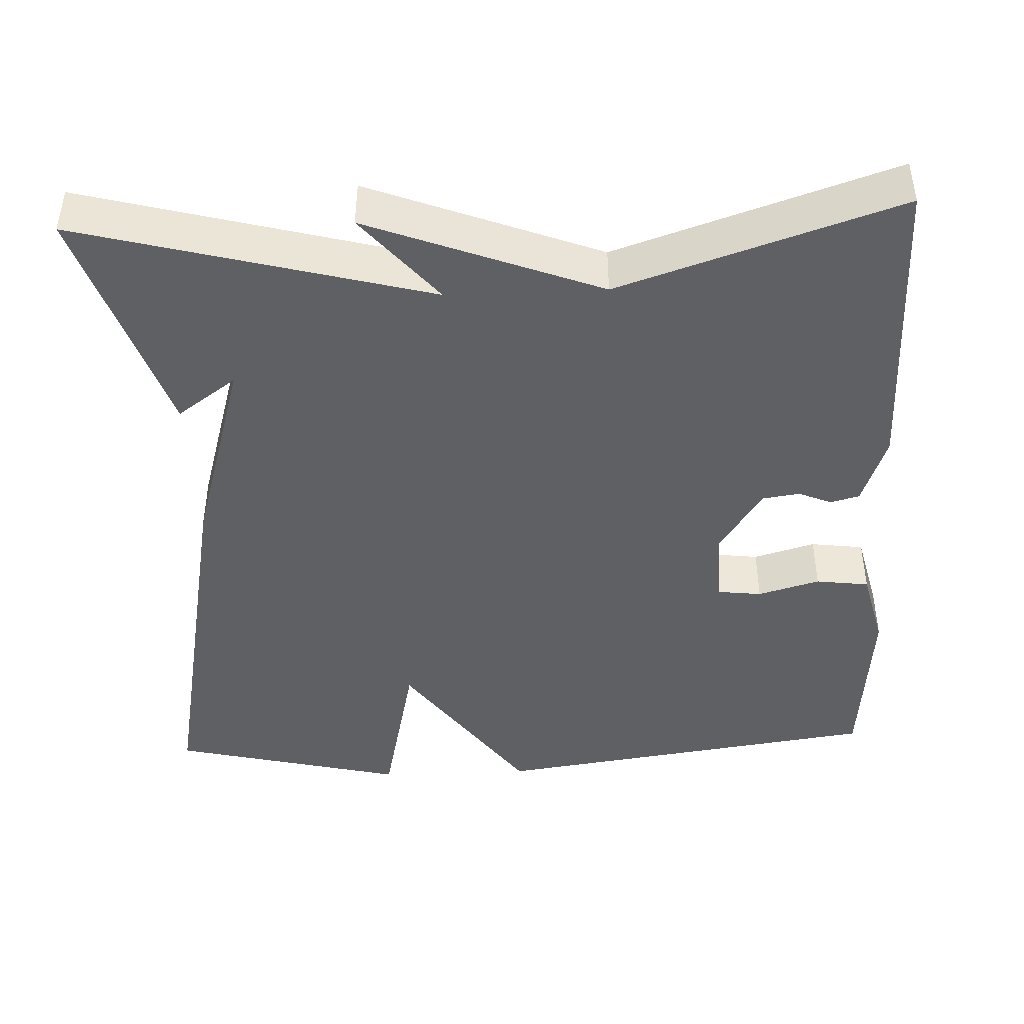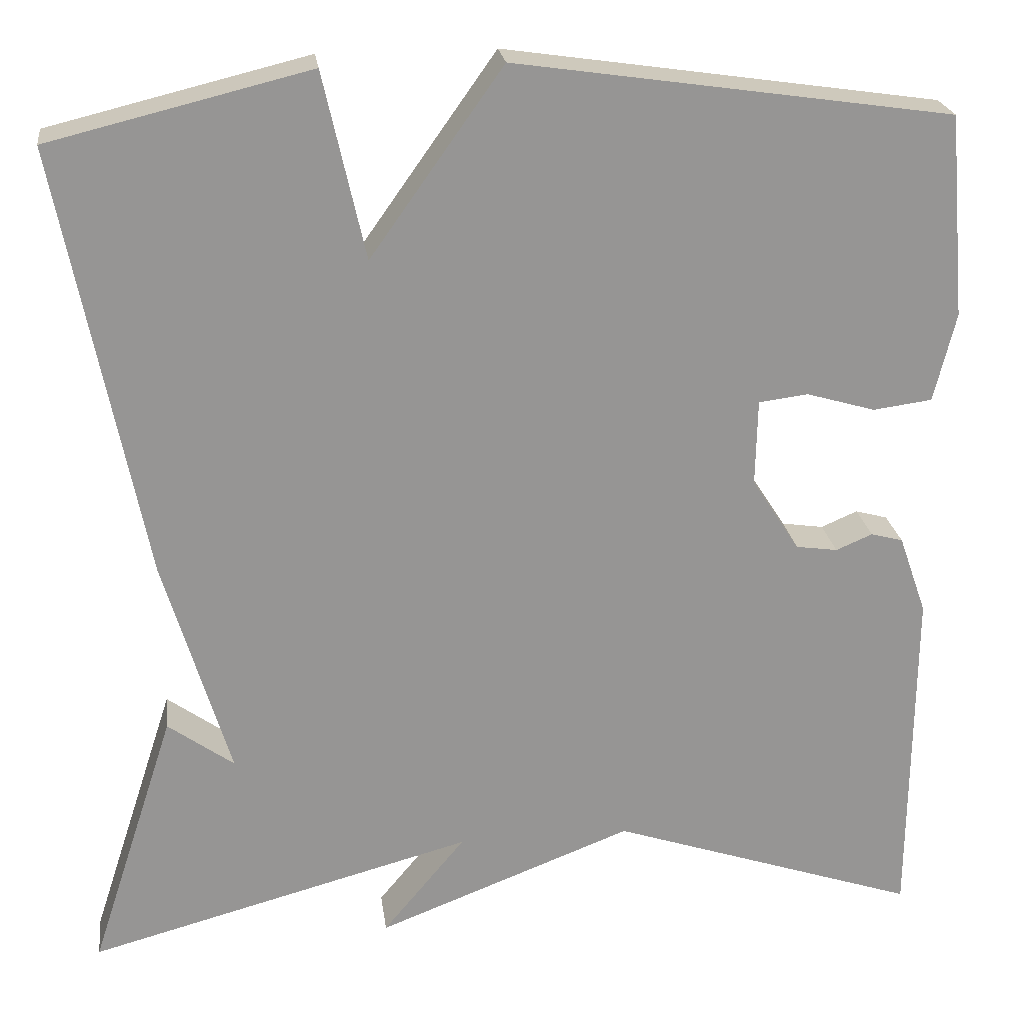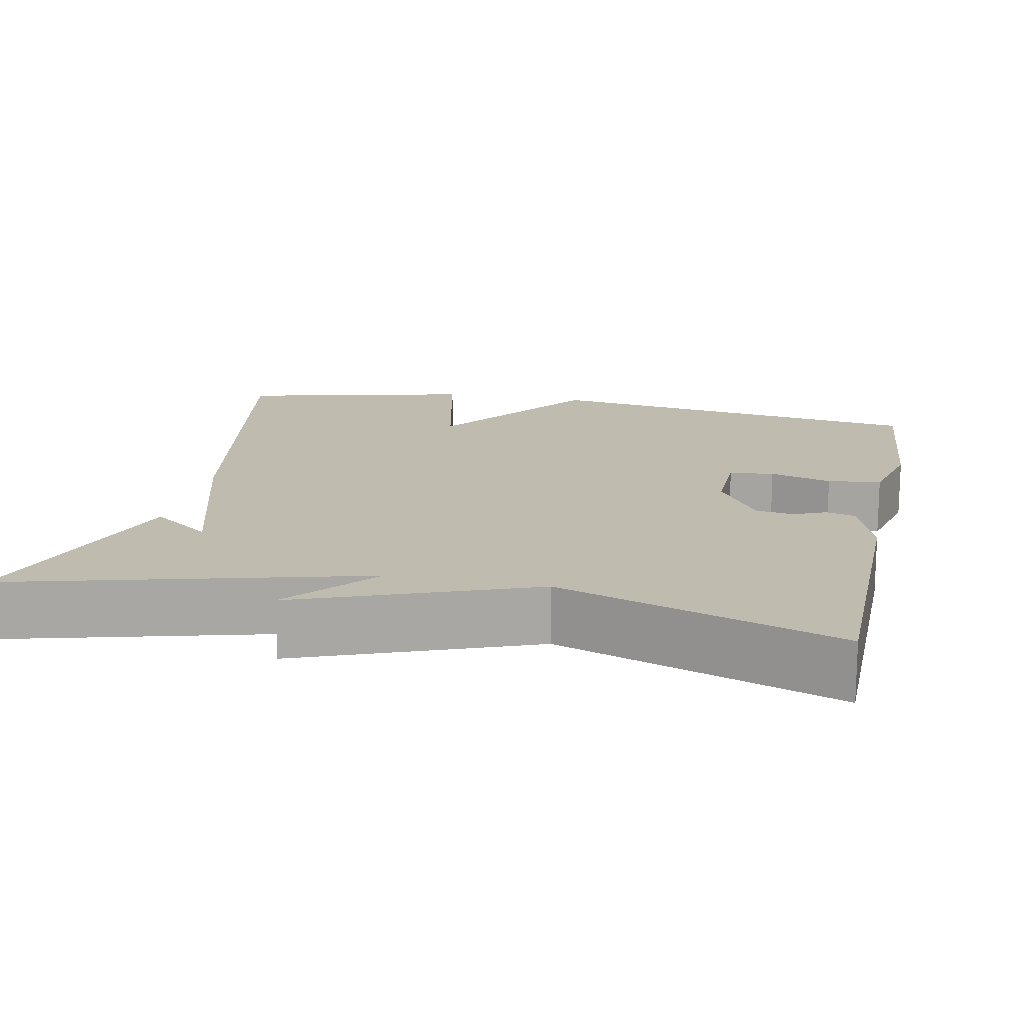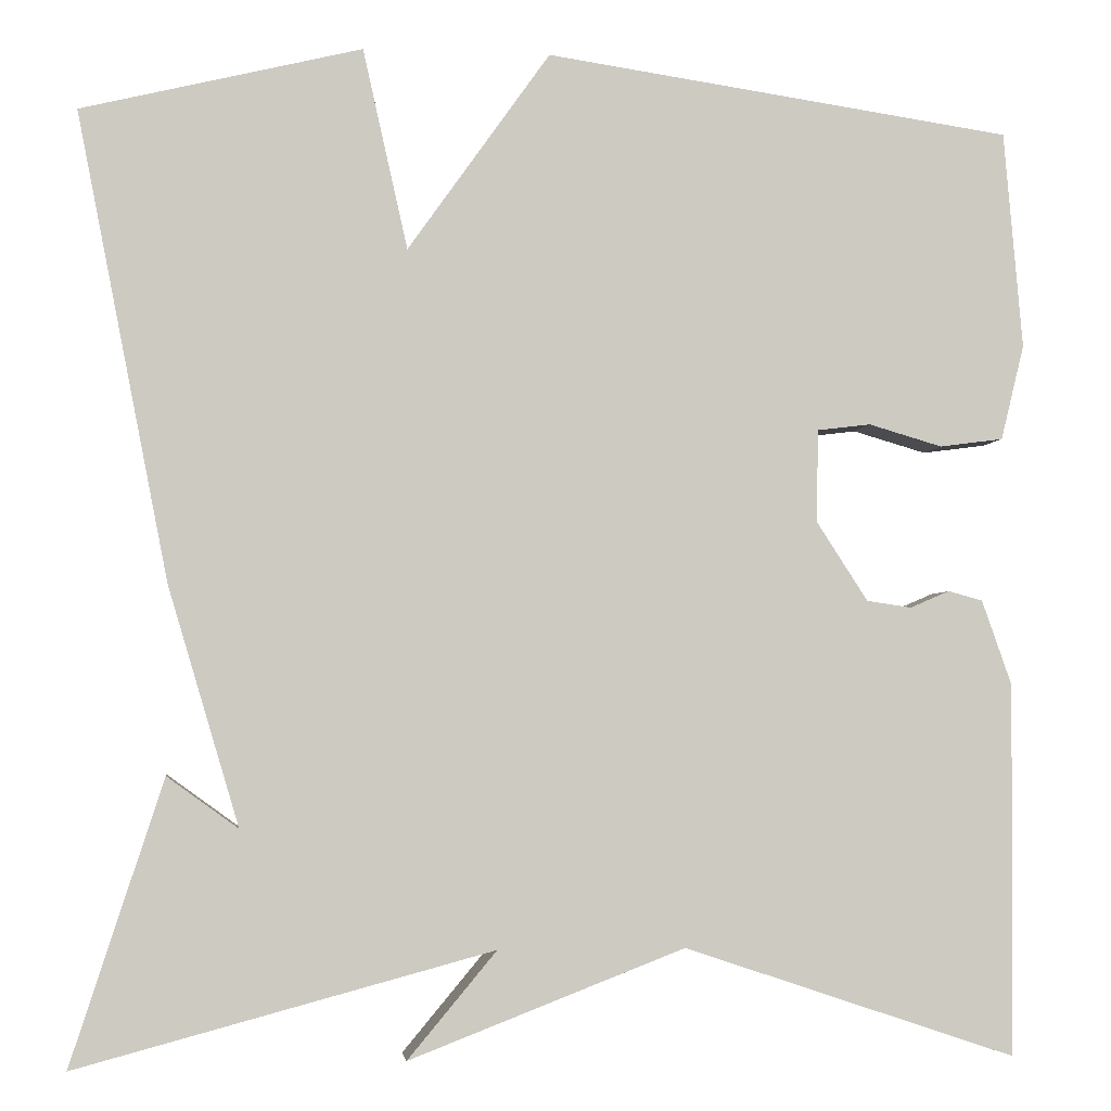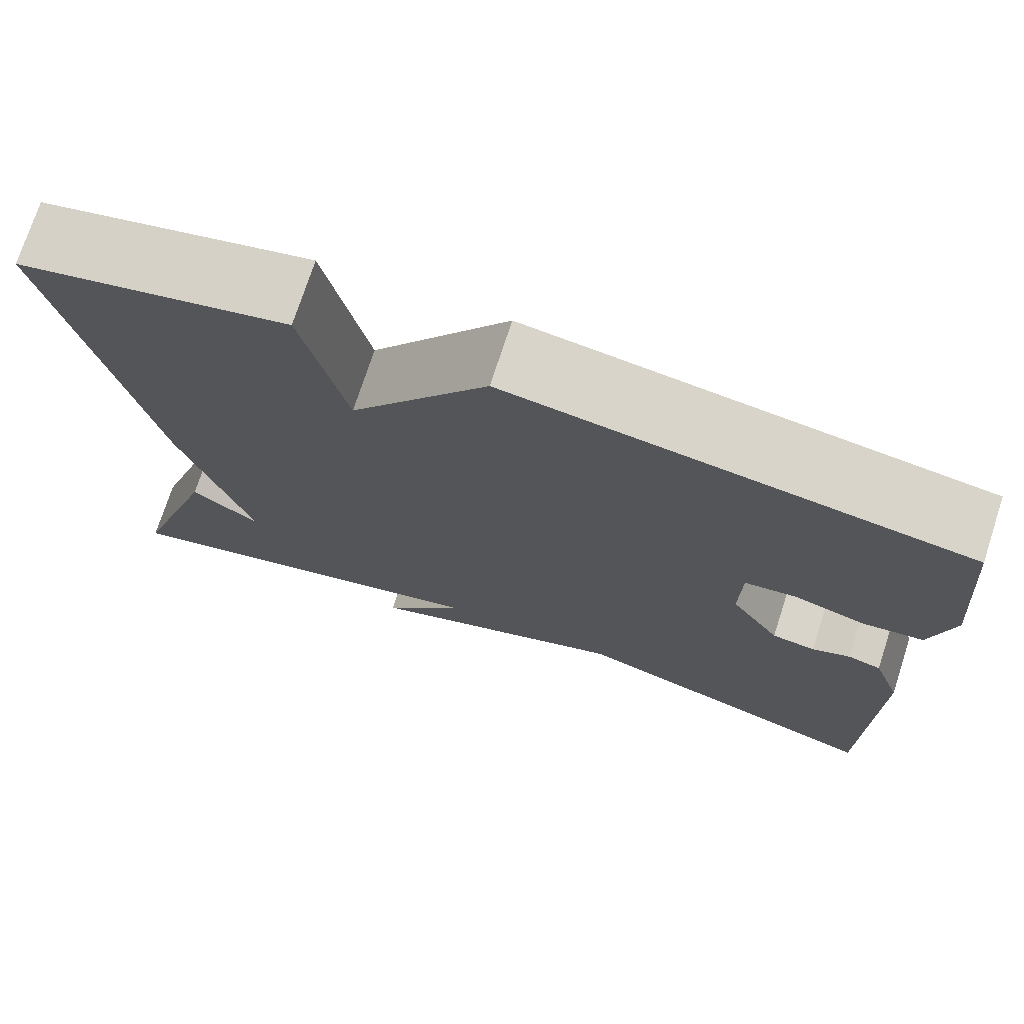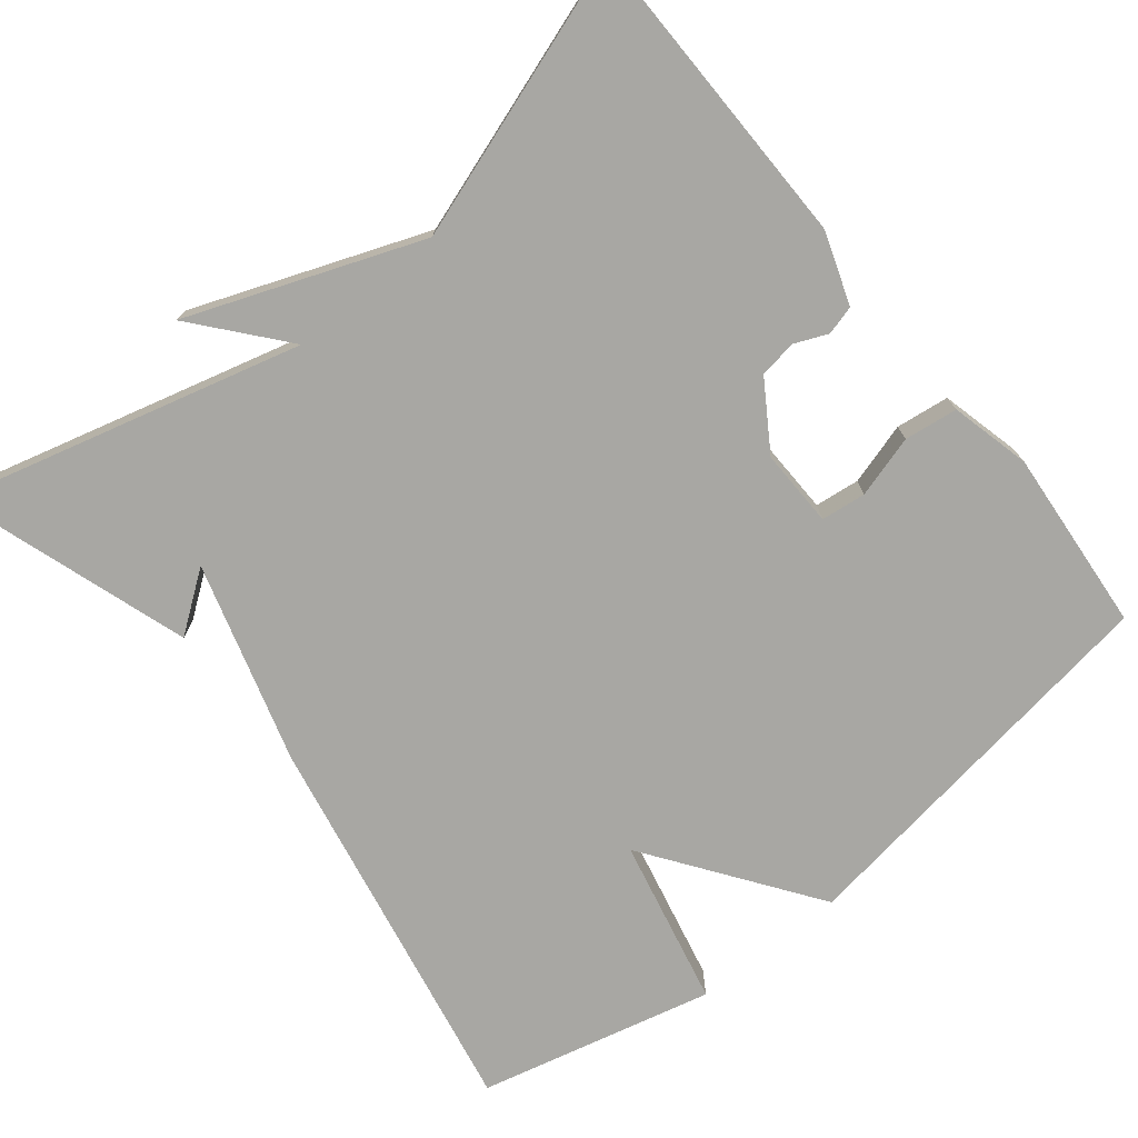
<metadata>
{"format":"obj","ext":"obj","renderer":"f3d","projection":"perspective","resolution":1024,"background":"white","views":[{"elev":-43.7,"azim":-177.6,"up":"+Y"},{"elev":22.9,"azim":172.4,"up":"+Z"},{"elev":15.9,"azim":-168.1,"up":"+Y"},{"elev":-3.5,"azim":172.8,"up":"+Z"},{"elev":73.9,"azim":-162.0,"up":"+Z"},{"elev":-74.5,"azim":-141.0,"up":"+Y"}]}
</metadata>
<code>
v -0.5 0.07 0.5
v 0.001 0.07 0.573
v 0.153 0.07 0.359
v 0.201 0.07 0.573
v 0.5 0.07 0.5
v 0.402 0.07 0.002
v 0.326 0.07 -0.253
v 0.402 0.07 -0.198
v 0.5 0.07 -0.5
v 0.056 0.07 -0.381
v 0.151 0.07 -0.495
v -0.144 0.07 -0.381
v -0.5 0.07 -0.5
v -0.503 0.07 -0.102
v -0.471 0.07 -0.011
v -0.434 0.07 -0.001
v -0.392 0.07 -0.019
v -0.344 0.07 -0.012
v -0.289 0.07 0.073
v -0.291 0.07 0.172
v -0.348 0.07 0.179
v -0.427 0.07 0.156
v -0.495 0.07 0.165
v -0.52 0.07 0.267
v -0.5 0 0.5
v 0.001 0 0.573
v 0.153 0 0.359
v 0.201 0 0.573
v 0.5 0 0.5
v 0.402 0 0.002
v 0.326 0 -0.253
v 0.402 0 -0.198
v 0.5 0 -0.5
v 0.056 0 -0.381
v 0.151 0 -0.495
v -0.144 0 -0.381
v -0.5 0 -0.5
v -0.503 0 -0.102
v -0.471 0 -0.011
v -0.434 0 -0.001
v -0.392 0 -0.019
v -0.344 0 -0.012
v -0.289 0 0.073
v -0.291 0 0.172
v -0.348 0 0.179
v -0.427 0 0.156
v -0.495 0 0.165
v -0.52 0 0.267
f 1 2 3
f 24 1 3
f 23 24 3
f 22 23 3
f 21 22 3
f 20 21 3
f 19 20 3
f 18 19 3
f 15 16 17
f 14 15 17
f 13 14 17
f 12 13 17
f 12 17 18
f 11 12 18
f 10 11 18
f 7 8 9
f 7 9 10 18
f 5 6 7
f 4 5 7
f 3 4 7
f 3 7 18
f 27 26 25
f 27 25 48
f 27 48 47
f 27 47 46
f 27 46 45
f 27 45 44
f 27 44 43
f 27 43 42
f 41 40 39
f 41 39 38
f 41 38 37
f 41 37 36
f 42 41 36
f 42 36 35
f 42 35 34
f 33 32 31
f 42 34 33 31
f 31 30 29
f 31 29 28
f 31 28 27
f 42 31 27
f 1 25 26 2
f 2 26 27 3
f 3 27 28 4
f 4 28 29 5
f 5 29 30 6
f 6 30 31 7
f 7 31 32 8
f 8 32 33 9
f 9 33 34 10
f 10 34 35 11
f 11 35 36 12
f 12 36 37 13
f 13 37 38 14
f 14 38 39 15
f 15 39 40 16
f 16 40 41 17
f 17 41 42 18
f 18 42 43 19
f 19 43 44 20
f 20 44 45 21
f 21 45 46 22
f 22 46 47 23
f 23 47 48 24
f 24 48 25 1

</code>
